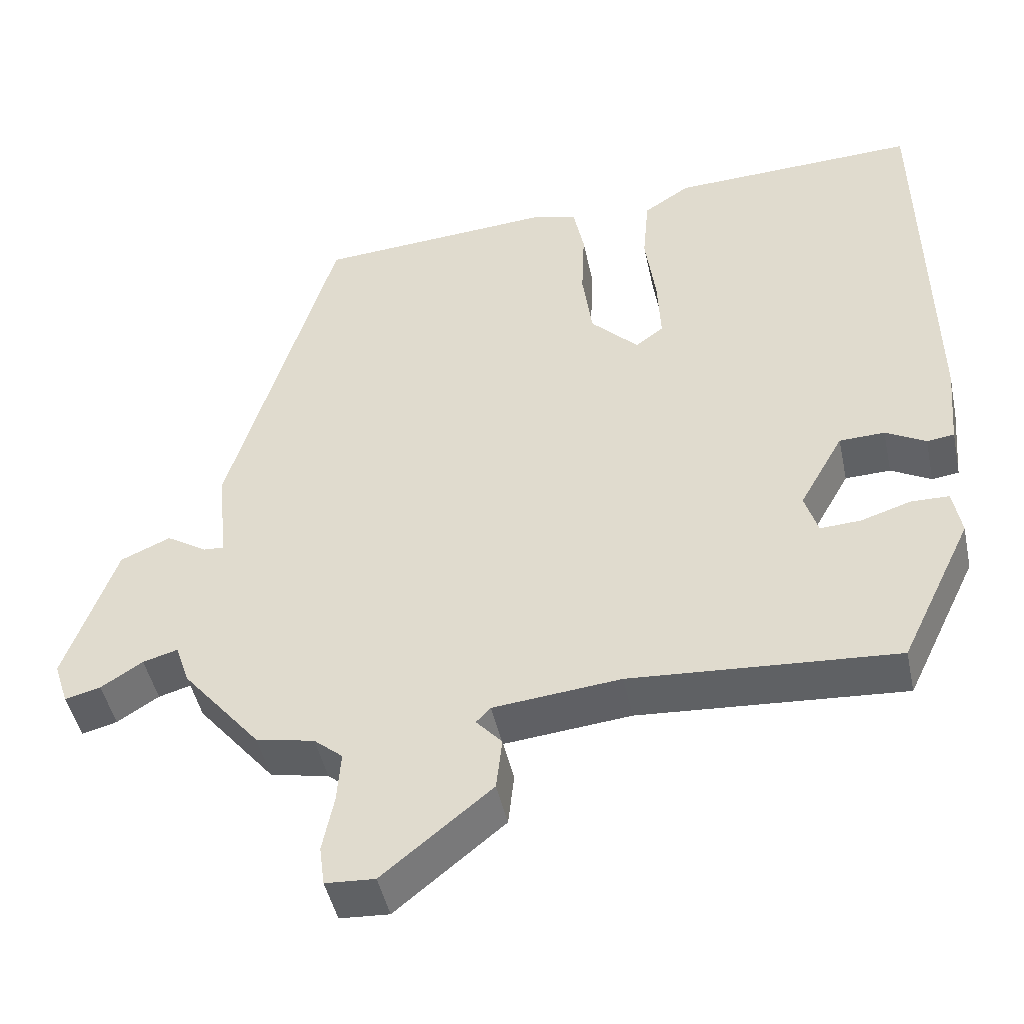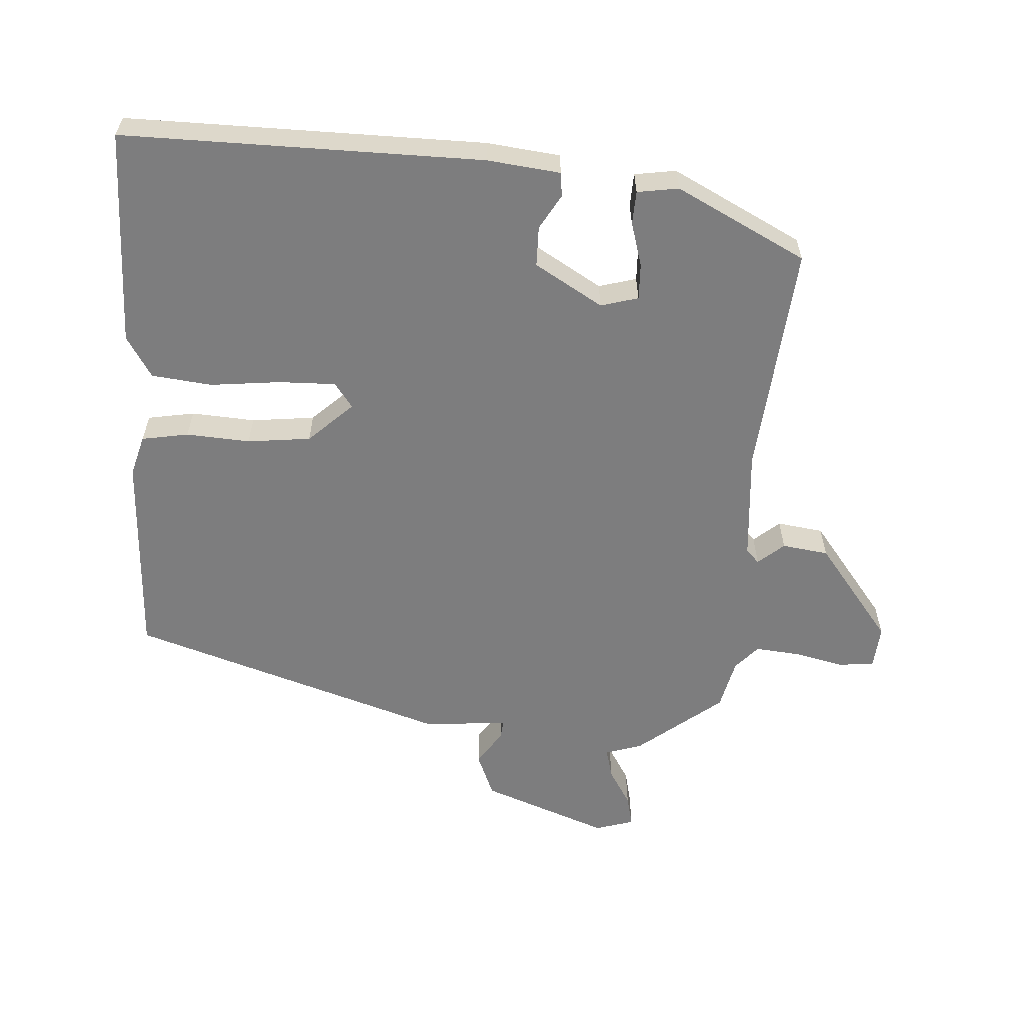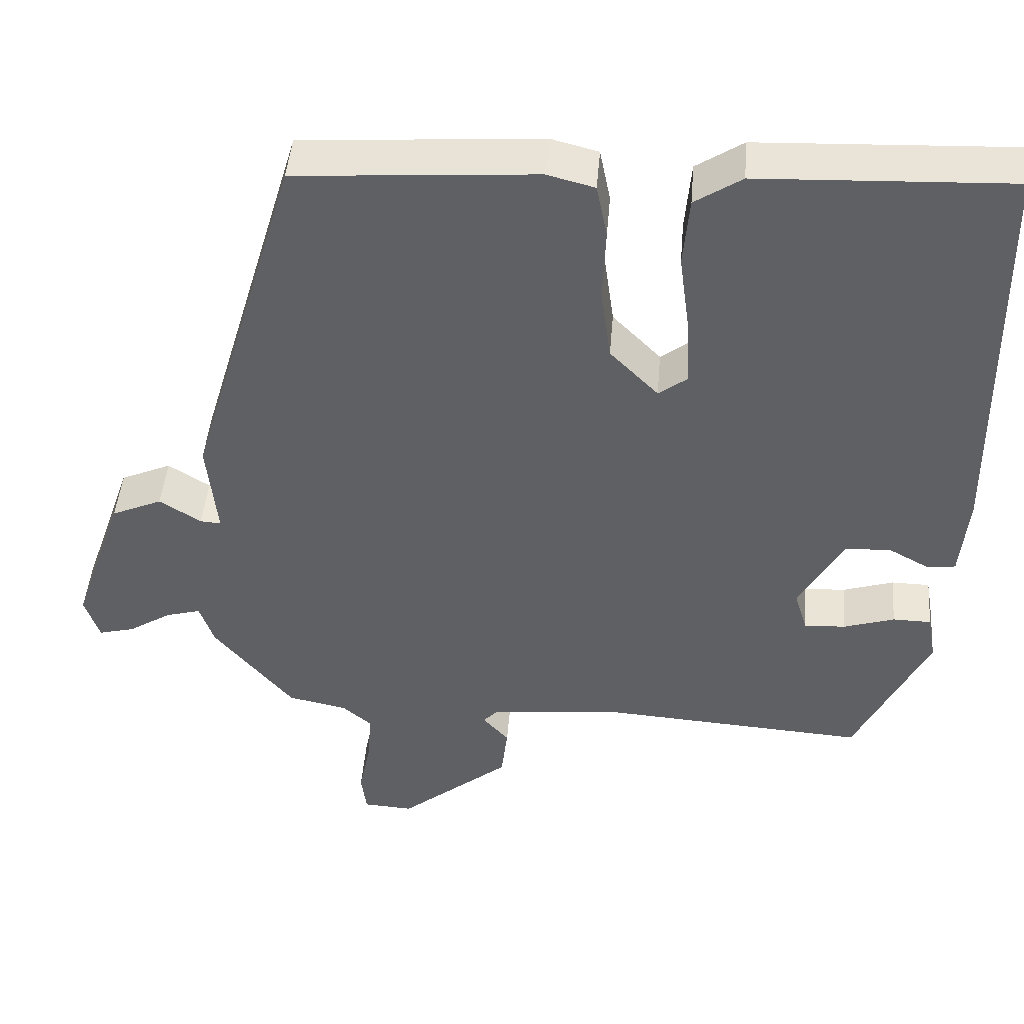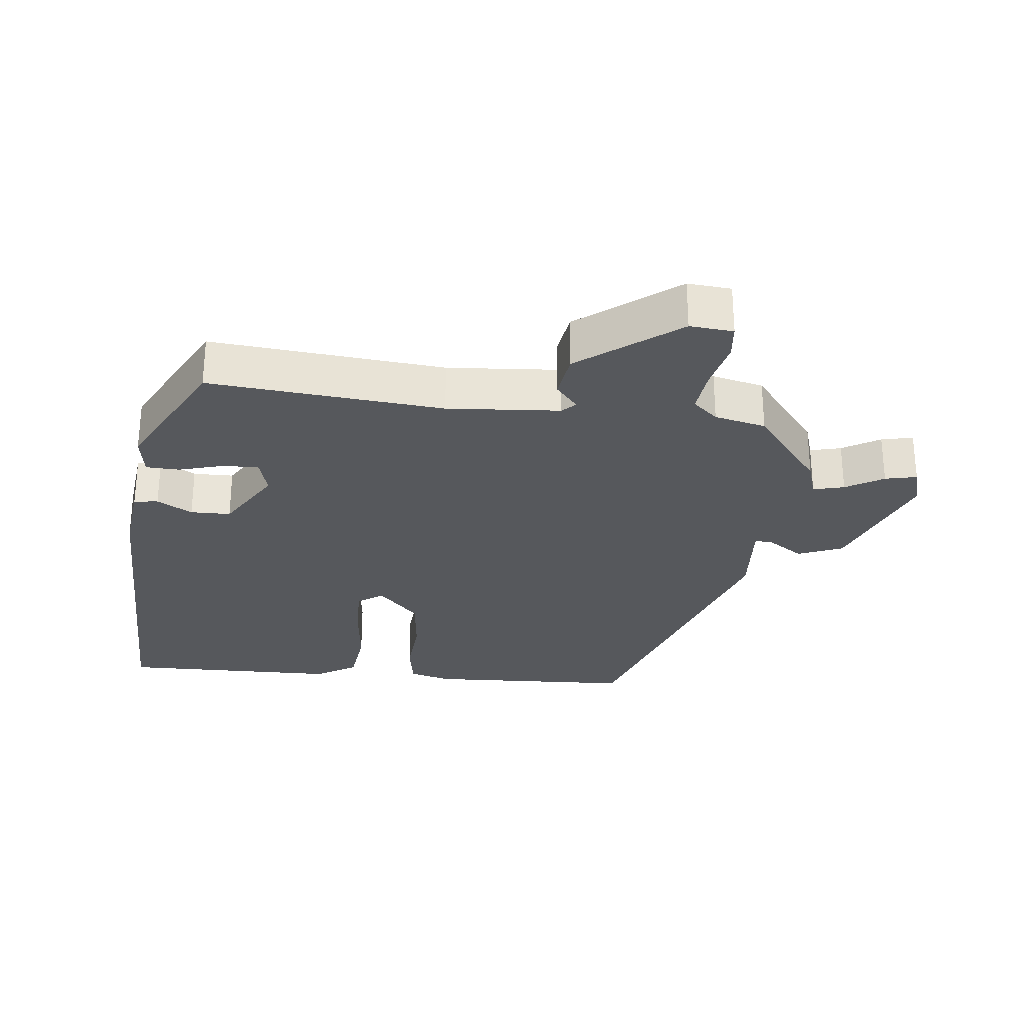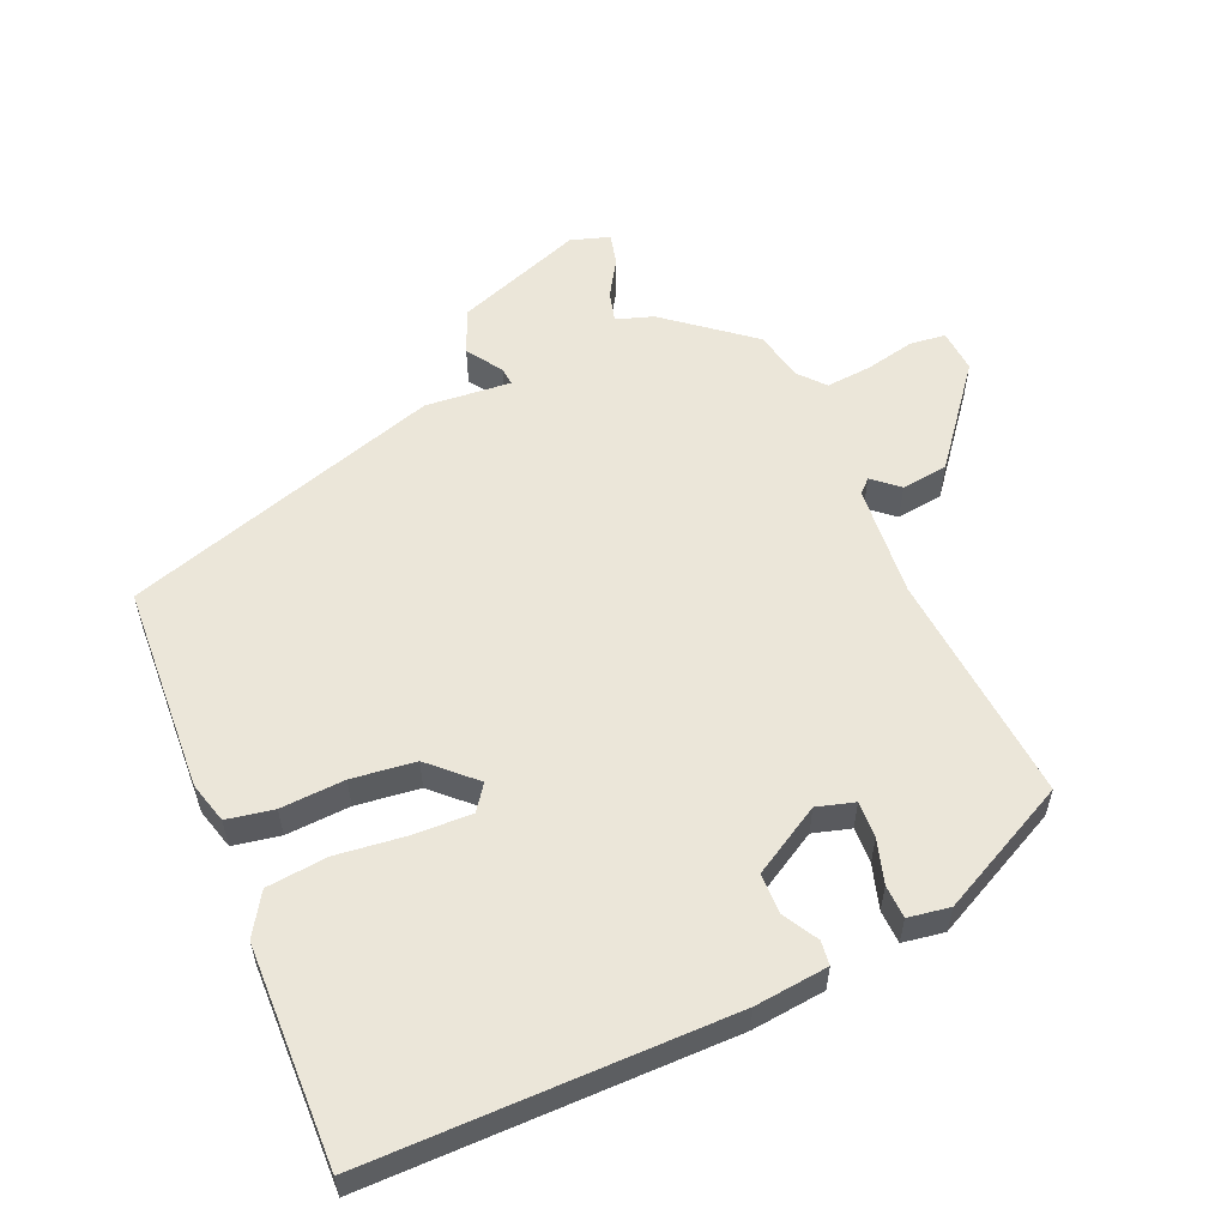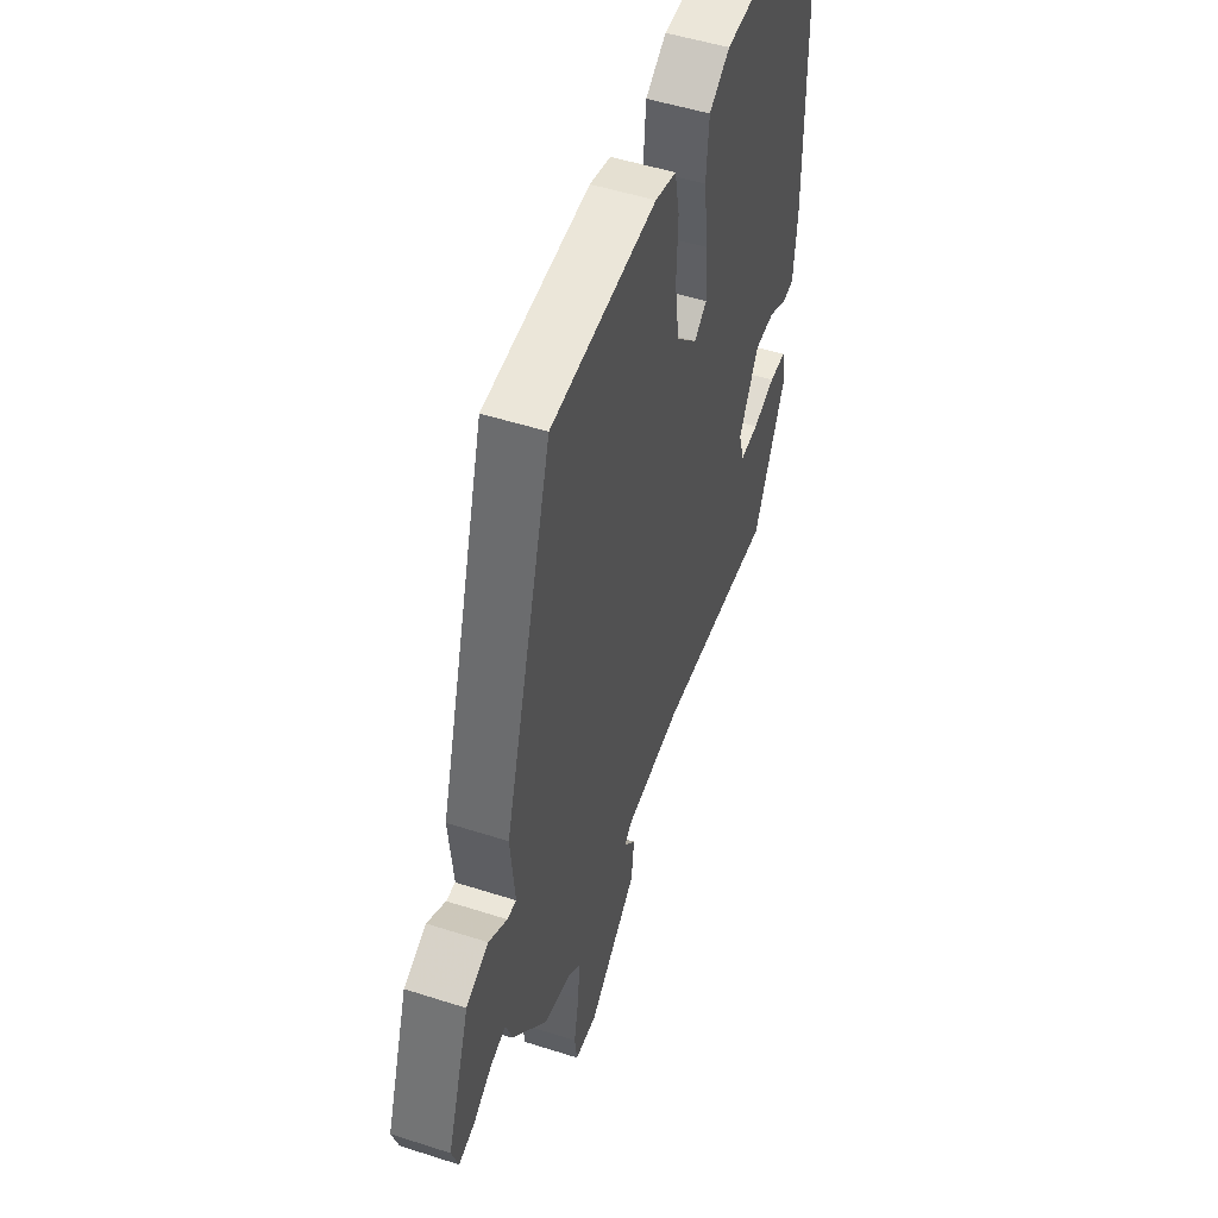
<metadata>
{"format":"obj","ext":"obj","renderer":"f3d","projection":"perspective","resolution":1024,"background":"white","views":[{"elev":-46.3,"azim":12.0,"up":"+Z"},{"elev":-59.2,"azim":85.0,"up":"+Y"},{"elev":45.5,"azim":4.7,"up":"+Z"},{"elev":-28.1,"azim":172.2,"up":"+Y"},{"elev":56.4,"azim":65.7,"up":"+Y"},{"elev":50.6,"azim":-70.6,"up":"+Z"}]}
</metadata>
<code>
v -0.428 0.07 -0.478
v -0.531 0.07 -0.354
v -0.55 0.07 -0.299
v -0.596 0.07 -0.312
v -0.651 0.07 -0.347
v -0.698 0.07 -0.359
v -0.717 0.07 -0.301
v -0.65 0.07 -0.109
v -0.584 0.07 -0.08
v -0.53 0.07 -0.114
v -0.503 0.07 -0.116
v -0.516 0.07 0.012
v -0.374 0.07 0.49
v -0.063 0.07 0.512
v -0.001 0.07 0.496
v 0.013 0.07 0.426
v 0.009 0.07 0.33
v 0.022 0.07 0.235
v 0.085 0.07 0.171
v 0.122 0.07 0.199
v 0.118 0.07 0.285
v 0.104 0.07 0.39
v 0.112 0.07 0.481
v 0.173 0.07 0.521
v 0.5 0.07 0.534
v 0.508 0.07 -0.005
v 0.498 0.07 -0.115
v 0.462 0.07 -0.12
v 0.409 0.07 -0.091
v 0.349 0.07 -0.093
v 0.291 0.07 -0.196
v 0.308 0.07 -0.252
v 0.362 0.07 -0.249
v 0.428 0.07 -0.228
v 0.478 0.07 -0.229
v 0.489 0.07 -0.291
v 0.394 0.07 -0.488
v 0.044 0.07 -0.464
v -0.124 0.07 -0.481
v -0.143 0.07 -0.501
v -0.109 0.07 -0.539
v -0.117 0.07 -0.609
v -0.261 0.07 -0.726
v -0.326 0.07 -0.722
v -0.333 0.07 -0.669
v -0.318 0.07 -0.594
v -0.313 0.07 -0.526
v -0.351 0.07 -0.494
v -0.428 0 -0.478
v -0.531 0 -0.354
v -0.55 0 -0.299
v -0.596 0 -0.312
v -0.651 0 -0.347
v -0.698 0 -0.359
v -0.717 0 -0.301
v -0.65 0 -0.109
v -0.584 0 -0.08
v -0.53 0 -0.114
v -0.503 0 -0.116
v -0.516 0 0.012
v -0.374 0 0.49
v -0.063 0 0.512
v -0.001 0 0.496
v 0.013 0 0.426
v 0.009 0 0.33
v 0.022 0 0.235
v 0.085 0 0.171
v 0.122 0 0.199
v 0.118 0 0.285
v 0.104 0 0.39
v 0.112 0 0.481
v 0.173 0 0.521
v 0.5 0 0.534
v 0.508 0 -0.005
v 0.498 0 -0.115
v 0.462 0 -0.12
v 0.409 0 -0.091
v 0.349 0 -0.093
v 0.291 0 -0.196
v 0.308 0 -0.252
v 0.362 0 -0.249
v 0.428 0 -0.228
v 0.478 0 -0.229
v 0.489 0 -0.291
v 0.394 0 -0.488
v 0.044 0 -0.464
v -0.124 0 -0.481
v -0.143 0 -0.501
v -0.109 0 -0.539
v -0.117 0 -0.609
v -0.261 0 -0.726
v -0.326 0 -0.722
v -0.333 0 -0.669
v -0.318 0 -0.594
v -0.313 0 -0.526
v -0.351 0 -0.494
f 43 44 45 46
f 43 46 47
f 40 41 42 43
f 40 43 47
f 39 40 47 48
f 35 36 37 38
f 33 34 35 38
f 32 33 38 39
f 31 32 39 48
f 26 27 28 29
f 26 29 30
f 25 26 30
f 21 22 23 24
f 20 21 24 25
f 14 15 16 17
f 14 17 18
f 11 12 13 14
f 11 14 18
f 7 8 9 10
f 7 10 11
f 4 5 6 7
f 3 4 7 11
f 20 25 30 31
f 19 20 31 48
f 11 18 19 48
f 3 11 48
f 1 2 3 48
f 94 93 92 91
f 95 94 91
f 91 90 89 88
f 95 91 88
f 96 95 88 87
f 86 85 84 83
f 86 83 82 81
f 87 86 81 80
f 96 87 80 79
f 77 76 75 74
f 78 77 74
f 78 74 73
f 72 71 70 69
f 73 72 69 68
f 65 64 63 62
f 66 65 62
f 62 61 60 59
f 66 62 59
f 58 57 56 55
f 59 58 55
f 55 54 53 52
f 59 55 52 51
f 79 78 73 68
f 96 79 68 67
f 96 67 66 59
f 96 59 51
f 96 51 50 49
f 1 49 50 2
f 2 50 51 3
f 3 51 52 4
f 4 52 53 5
f 5 53 54 6
f 6 54 55 7
f 7 55 56 8
f 8 56 57 9
f 9 57 58 10
f 10 58 59 11
f 11 59 60 12
f 12 60 61 13
f 13 61 62 14
f 14 62 63 15
f 15 63 64 16
f 16 64 65 17
f 17 65 66 18
f 18 66 67 19
f 19 67 68 20
f 20 68 69 21
f 21 69 70 22
f 22 70 71 23
f 23 71 72 24
f 24 72 73 25
f 25 73 74 26
f 26 74 75 27
f 27 75 76 28
f 28 76 77 29
f 29 77 78 30
f 30 78 79 31
f 31 79 80 32
f 32 80 81 33
f 33 81 82 34
f 34 82 83 35
f 35 83 84 36
f 36 84 85 37
f 37 85 86 38
f 38 86 87 39
f 39 87 88 40
f 40 88 89 41
f 41 89 90 42
f 42 90 91 43
f 43 91 92 44
f 44 92 93 45
f 45 93 94 46
f 46 94 95 47
f 47 95 96 48
f 48 96 49 1

</code>
